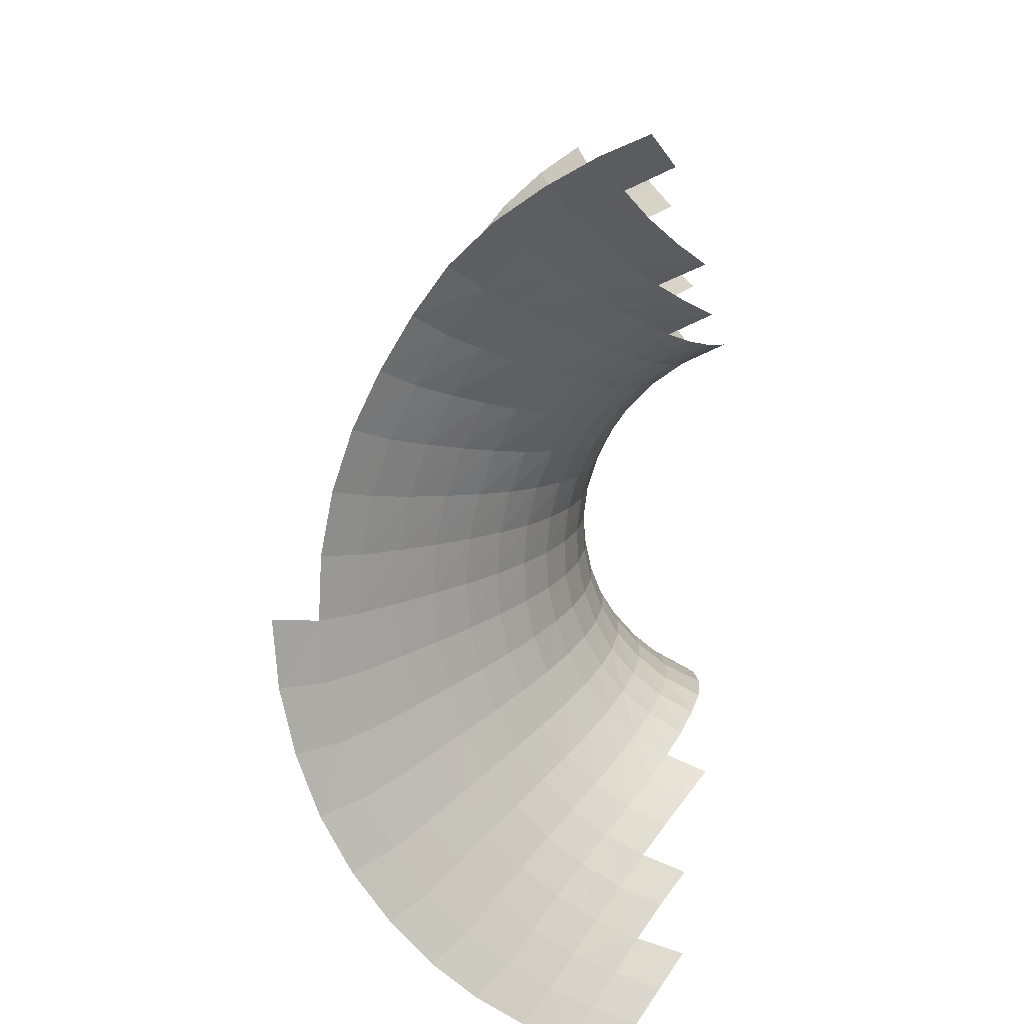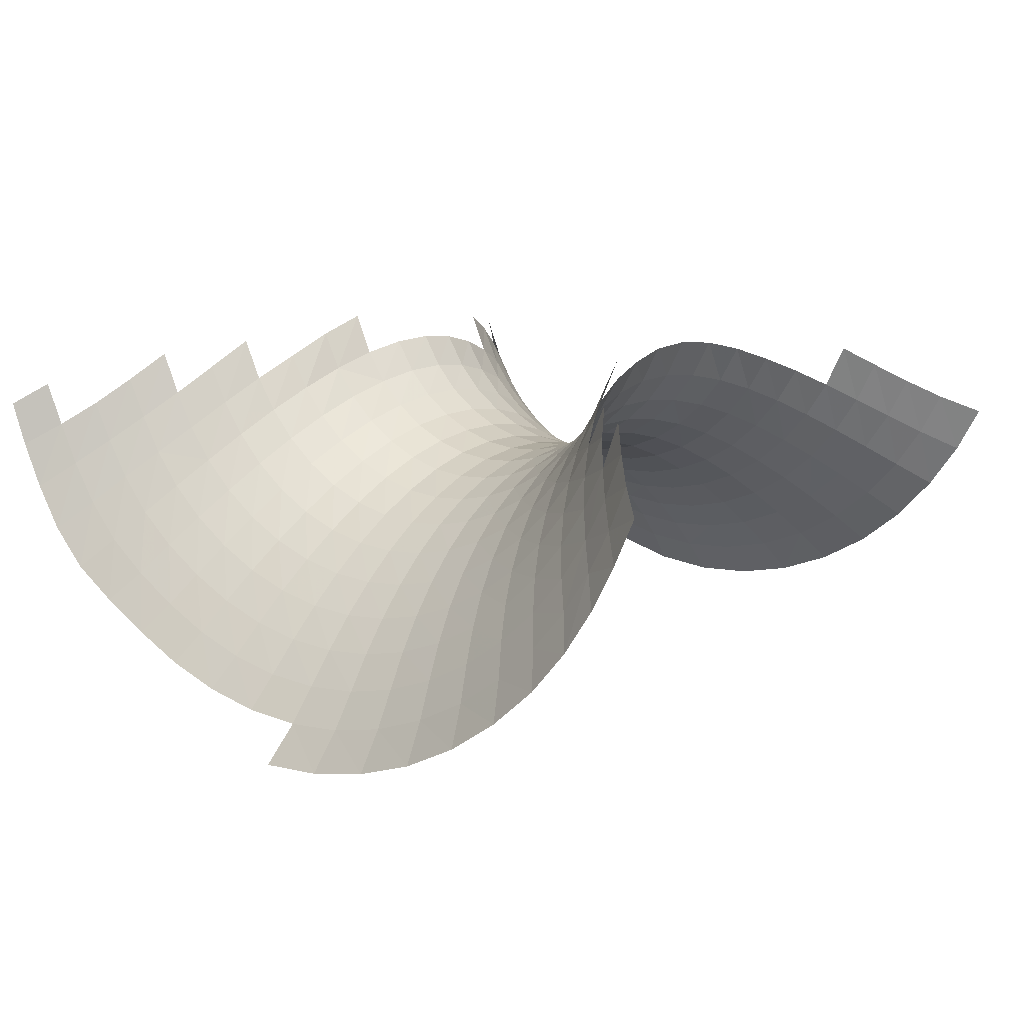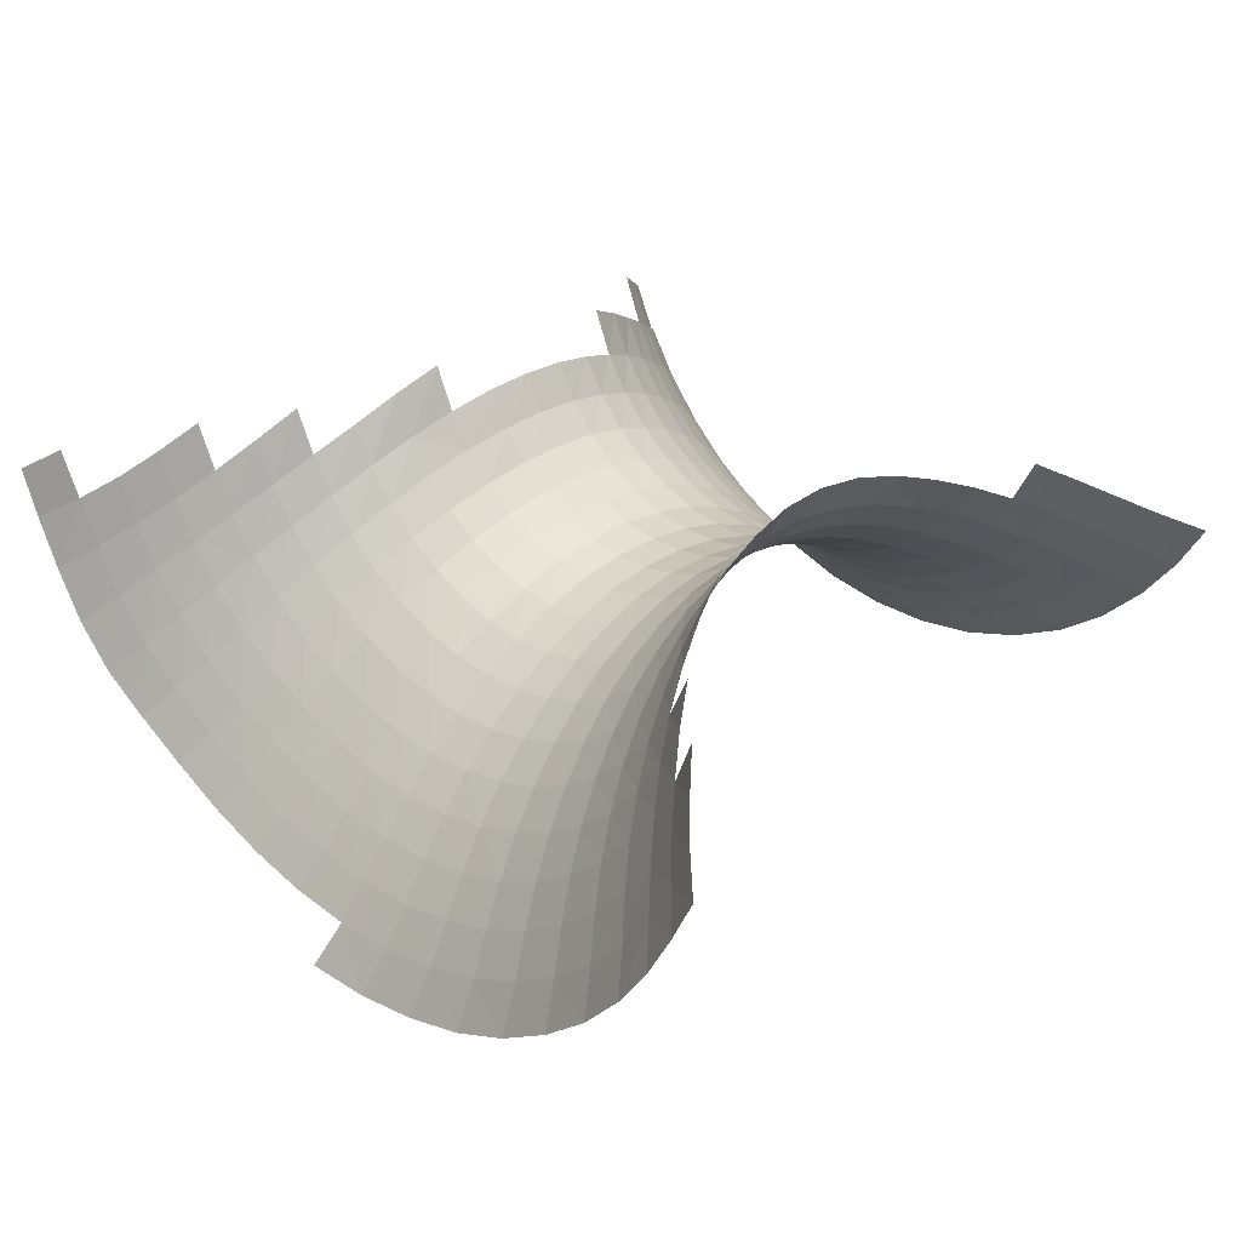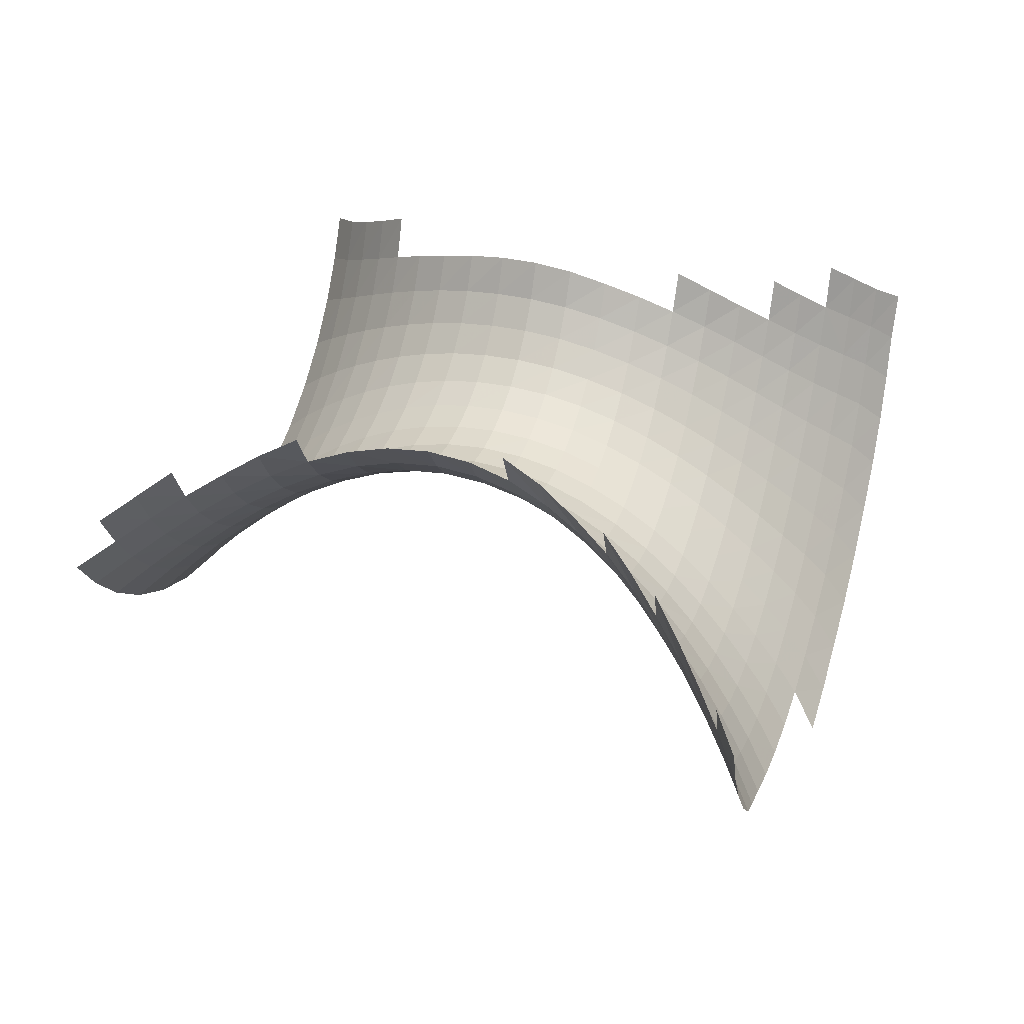
<metadata>
{"format":"obj","ext":"obj","renderer":"f3d","projection":"perspective","resolution":1024,"background":"white","views":[{"elev":-72.6,"azim":-89.6,"up":"+Y"},{"elev":10.3,"azim":40.6,"up":"+Z"},{"elev":30.5,"azim":46.0,"up":"+Z"},{"elev":36.7,"azim":-72.2,"up":"+Z"}]}
</metadata>
<code>
v 1.633 1.319 0.7391
v 1.579 1.267 0.7674
v 1.59 1.318 0.6644
v 1.535 1.317 0.5913
v 1.469 1.317 0.5228
v 1.39 1.318 0.4629
v 1.302 1.318 0.4141
v 1.206 1.32 0.3784
v 1.104 1.321 0.3571
v 1.001 1.323 0.3512
v 0.8972 1.324 0.3608
v 0.7971 1.326 0.3857
v 0.7038 1.328 0.426
v 0.6189 1.33 0.4786
v 0.5446 1.331 0.541
v 0.4826 1.333 0.6101
v 0.4329 1.334 0.6823
v 0.4826 1.281 0.7142
v 0.4453 1.284 0.7846
v 1.535 1.217 0.798
v 1.539 1.266 0.6973
v 1.497 1.216 0.7294
v 1.489 1.265 0.6302
v 1.451 1.215 0.6657
v 1.428 1.265 0.5675
v 1.394 1.215 0.6071
v 1.357 1.266 0.5127
v 1.328 1.216 0.5559
v 1.277 1.266 0.4681
v 1.254 1.216 0.5149
v 1.189 1.268 0.4355
v 1.173 1.217 0.485
v 1.097 1.269 0.416
v 1.088 1.218 0.4672
v 1.002 1.27 0.4106
v 1.002 1.22 0.4623
v 0.9076 1.272 0.4193
v 0.9154 1.221 0.4704
v 0.8162 1.274 0.442
v 0.8313 1.223 0.4915
v 0.731 1.275 0.4788
v 0.7528 1.224 0.5256
v 0.6534 1.277 0.5268
v 0.6813 1.226 0.5701
v 0.5856 1.279 0.5838
v 0.6183 1.228 0.6233
v 0.5286 1.28 0.6472
v 0.5652 1.229 0.6832
v 0.5221 1.23 0.7478
v 0.4872 1.233 0.8184
v 1.495 1.165 0.8302
v 1.46 1.163 0.7616
v 1.416 1.163 0.7003
v 1.364 1.162 0.6447
v 1.302 1.163 0.5964
v 1.233 1.163 0.5584
v 1.159 1.164 0.5309
v 1.081 1.165 0.5146
v 1.002 1.166 0.5102
v 0.9222 1.168 0.5177
v 0.8444 1.169 0.5377
v 0.7721 1.171 0.5695
v 0.7059 1.172 0.6113
v 0.6473 1.174 0.6618
v 0.5975 1.176 0.7194
v 0.557 1.177 0.7828
v 0.5237 1.179 0.855
v 1.46 1.11 0.8627
v 1.426 1.108 0.7927
v 1.385 1.107 0.733
v 1.336 1.107 0.6798
v 1.278 1.107 0.6339
v 1.215 1.107 0.5985
v 1.146 1.108 0.573
v 1.074 1.109 0.5581
v 1.001 1.11 0.5541
v 0.9271 1.111 0.5614
v 0.8558 1.113 0.5805
v 0.7889 1.114 0.6105
v 0.7275 1.116 0.6502
v 0.6729 1.117 0.6985
v 0.626 1.119 0.7547
v 0.5878 1.12 0.8176
v 1.396 1.049 0.8218
v 1.357 1.048 0.763
v 1.311 1.048 0.7115
v 1.258 1.048 0.6679
v 1.198 1.048 0.6344
v 1.134 1.049 0.6107
v 1.068 1.049 0.597
v 0.9997 1.05 0.5935
v 0.9311 1.051 0.6005
v 0.8654 1.053 0.619
v 0.8034 1.054 0.6476
v 0.7462 1.055 0.6855
v 0.6947 1.057 0.7325
v 0.6509 1.058 0.7875
v 0.6156 1.061 0.8525
v 1.371 0.9875 0.8474
v 1.334 0.9862 0.789
v 1.29 0.9856 0.739
v 1.24 0.9854 0.6971
v 1.184 0.9856 0.665
v 1.124 0.9859 0.6428
v 1.062 0.9865 0.6301
v 0.998 0.9873 0.627
v 0.9342 0.9882 0.634
v 0.8731 0.9893 0.6521
v 0.8152 0.9904 0.6795
v 0.7612 0.9916 0.7164
v 0.713 0.993 0.762
v 0.6729 0.9948 0.8167
v 0.6391 0.9978 0.8842
v 1.351 0.9226 0.8695
v 1.316 0.9212 0.8096
v 1.274 0.9204 0.7605
v 1.225 0.9201 0.72
v 1.172 0.92 0.6891
v 1.116 0.9201 0.668
v 1.057 0.9205 0.656
v 0.9965 0.921 0.6534
v 0.9365 0.9217 0.6605
v 0.8788 0.9225 0.6781
v 0.8238 0.9234 0.7049
v 0.7727 0.9244 0.7407
v 0.7277 0.9257 0.7856
v 0.6899 0.9275 0.8403
v 1.336 0.8548 0.8848
v 1.302 0.8535 0.8231
v 1.262 0.8526 0.7747
v 1.215 0.852 0.7352
v 1.164 0.8517 0.7051
v 1.11 0.8516 0.6848
v 1.053 0.8516 0.6733
v 0.995 0.8519 0.6709
v 0.9376 0.8522 0.6782
v 0.8821 0.8527 0.6954
v 0.8291 0.8533 0.7217
v 0.7802 0.8541 0.7567
v 0.7372 0.8551 0.8014
v 0.7008 0.8568 0.8562
v 1.328 0.785 0.8902
v 1.326 0.715 0.884
v 1.295 0.784 0.8283
v 1.293 0.7142 0.8242
v 1.255 0.7831 0.7804
v 1.252 0.7131 0.7769
v 1.209 0.7823 0.7414
v 1.159 0.7817 0.7119
v 1.105 0.7812 0.6919
v 1.05 0.781 0.6808
v 0.9934 0.7808 0.6785
v 0.9373 0.7808 0.6858
v 0.8828 0.7809 0.7028
v 0.831 0.7812 0.7286
v 0.7831 0.7816 0.7631
v 0.741 0.7823 0.8077
v 0.7053 0.7835 0.8622
v 1.331 0.6464 0.8664
v 1.296 0.6456 0.8099
v 1.256 0.6444 0.7629
v 1.207 0.7121 0.7382
v 1.209 0.6431 0.7246
v 1.157 0.7112 0.7091
v 1.158 0.642 0.6961
v 1.103 0.7105 0.6892
v 1.104 0.6409 0.6761
v 1.048 0.7099 0.678
v 1.047 0.6398 0.665
v 0.9917 0.7093 0.6757
v 0.9899 0.6389 0.6627
v 0.9356 0.7089 0.6829
v 0.8811 0.7086 0.6996
v 0.8294 0.7085 0.7252
v 0.7814 0.7085 0.7594
v 0.739 0.7088 0.8033
v 0.7032 0.7095 0.8572
v 1.341 0.5801 0.8435
v 1.305 0.5792 0.7879
v 1.263 0.5779 0.7411
v 1.214 0.5765 0.7033
v 1.162 0.5751 0.6742
v 1.105 0.5737 0.6538
v 1.047 0.5723 0.6422
v 0.9877 0.571 0.6396
v 0.9328 0.638 0.6698
v 0.9287 0.5697 0.6463
v 0.8773 0.6373 0.6863
v 0.8711 0.5686 0.6629
v 0.8244 0.6368 0.7116
v 0.8163 0.5676 0.6882
v 0.7754 0.6364 0.7456
v 0.7654 0.5667 0.7222
v 0.7197 0.5661 0.7645
v 0.7315 0.6362 0.7883
v 0.6948 0.6364 0.8413
v 0.6804 0.5658 0.8155
v 0.6634 0.6363 0.9092
v 1.388 0.5165 0.8811
v 1.356 0.5168 0.8143
v 1.318 0.5158 0.7594
v 1.273 0.5144 0.713
v 1.223 0.5129 0.6749
v 1.167 0.5113 0.645
v 1.109 0.5097 0.6238
v 1.048 0.508 0.6116
v 0.9856 0.5064 0.6086
v 0.9237 0.5048 0.6148
v 0.863 0.5033 0.6311
v 0.8052 0.5019 0.6565
v 0.7515 0.5007 0.6906
v 0.7032 0.4998 0.7328
v 0.6611 0.4991 0.7828
v 0.626 0.4985 0.8408
v 0.648 0.5653 0.8792
v 1.409 0.4571 0.8433
v 1.376 0.4568 0.7802
v 1.335 0.4557 0.7262
v 1.287 0.4543 0.6793
v 1.234 0.4527 0.6402
v 1.175 0.451 0.6094
v 1.114 0.4493 0.5873
v 1.049 0.4475 0.5743
v 0.9836 0.4456 0.5707
v 0.9179 0.4438 0.5765
v 0.8533 0.442 0.5925
v 0.7917 0.4403 0.618
v 0.7343 0.4388 0.6523
v 0.6826 0.4376 0.6948
v 0.6375 0.4367 0.7448
v 0.5997 0.436 0.8019
v 0.5676 0.4345 0.8699
v 1.434 0.4009 0.8044
v 1.398 0.4002 0.7432
v 1.354 0.3991 0.6887
v 1.304 0.3977 0.641
v 1.247 0.3962 0.6008
v 1.186 0.3945 0.5687
v 1.12 0.3927 0.5454
v 1.052 0.3908 0.5314
v 0.9817 0.3889 0.5271
v 0.9114 0.3869 0.5327
v 0.8423 0.3849 0.5482
v 0.7761 0.383 0.574
v 0.7143 0.3812 0.6089
v 0.6585 0.3797 0.652
v 0.6097 0.3787 0.7024
v 0.5686 0.378 0.7592
v 0.5344 0.3769 0.8234
v 1.494 0.3484 0.8345
v 1.529 0.2995 0.7926
v 1.463 0.3481 0.7653
v 1.495 0.2986 0.725
v 1.424 0.3472 0.704
v 1.454 0.2974 0.663
v 1.378 0.346 0.6485
v 1.324 0.3447 0.5994
v 1.264 0.3432 0.5575
v 1.199 0.3416 0.5239
v 1.129 0.3398 0.4991
v 1.055 0.3379 0.484
v 0.9801 0.3359 0.479
v 0.9044 0.3338 0.4845
v 0.8302 0.3318 0.5003
v 0.7589 0.3298 0.5263
v 0.6921 0.3278 0.5617
v 0.6314 0.3259 0.6056
v 0.5335 0.3239 0.7143
v 0.5782 0.3246 0.6568
v 0.497 0.3234 0.7767
v 0.4654 0.3211 0.8477
v 1.594 0.2547 0.8263
v 1.531 0.2523 0.6851
v 1.566 0.2537 0.7521
v 1.487 0.2509 0.6216
v 1.404 0.2962 0.6062
v 1.435 0.2495 0.5629
v 1.348 0.2949 0.5554
v 1.374 0.248 0.5099
v 1.284 0.2934 0.5116
v 1.306 0.2463 0.4639
v 1.214 0.2918 0.476
v 1.139 0.2901 0.4496
v 1.06 0.2882 0.4332
v 0.9789 0.2863 0.4275
v 0.8974 0.2843 0.4329
v 0.8173 0.2823 0.4494
v 0.7405 0.2803 0.4764
v 0.6685 0.2781 0.5131
v 0.6027 0.2759 0.5583
v 0.545 0.274 0.6108
v 0.4967 0.2733 0.6698
v 0.4574 0.273 0.7328
v 0.4234 0.271 0.8008
v 1.634 0.2112 0.7864
v 1.605 0.2102 0.7144
v 1.524 0.2068 0.5819
v 1.569 0.2086 0.6471
v 1.469 0.2051 0.5201
v 1.404 0.2036 0.4637
v 1.331 0.202 0.4146
v 1.232 0.2448 0.4261
v 1.251 0.2004 0.3742
v 1.151 0.2432 0.3977
v 1.164 0.1989 0.3438
v 1.066 0.2415 0.3799
v 0.9784 0.2396 0.3735
v 0.8904 0.2378 0.379
v 0.8041 0.236 0.3962
v 0.7214 0.2341 0.4245
v 0.644 0.2319 0.4627
v 0.5727 0.2291 0.5093
v 0.5096 0.2264 0.5633
v 0.4568 0.2257 0.6246
v 0.4144 0.2257 0.6894
v 0.3782 0.2243 0.7567
v 1.675 0.1708 0.7471
v 1.645 0.1692 0.6766
v 1.563 0.1647 0.5413
v 1.608 0.167 0.6086
v 1.504 0.1628 0.4764
v 1.435 0.1613 0.4163
v 1.357 0.1596 0.363
v 1.269 0.1581 0.3194
v 1.175 0.1569 0.2868
v 1.073 0.1972 0.3246
v 1.076 0.1554 0.2664
v 0.978 0.1956 0.3173
v 0.974 0.1537 0.2591
v 0.8828 0.194 0.3231
v 0.7896 0.1925 0.3415
v 0.7008 0.1908 0.3715
v 0.618 0.1887 0.4115
v 0.5413 0.1852 0.4591
v 0.4728 0.1814 0.5137
v 0.4148 0.1803 0.5777
v 0.3677 0.1806 0.6466
v 0.2952 0.1779 0.7905
v 0.3294 0.1807 0.7173
v 1.722 0.1299 0.7102
v 1.686 0.1293 0.6345
v 1.647 0.1256 0.5623
v 1.537 0.1199 0.4215
v 1.599 0.1223 0.4908
v 1.462 0.1181 0.3575
v 1.376 0.1163 0.3007
v 1.28 0.1148 0.2542
v 1.176 0.1138 0.2203
v 1.068 0.1121 0.1992
v 0.9566 0.1103 0.1929
v 0.8709 0.1523 0.2656
v 0.7699 0.1509 0.2858
v 0.6738 0.1492 0.3183
v 0.5847 0.147 0.3612
v 0.5018 0.1423 0.4102
v 0.4281 0.1362 0.4632
v 0.366 0.1344 0.5282
v 0.3151 0.1357 0.6026
v 0.242 0.1358 0.7528
v 0.2734 0.1365 0.6786
f 3 21 2 1
f 21 22 20 2
f 4 23 21 3
f 5 25 23 4
f 6 27 25 5
f 7 29 27 6
f 8 31 29 7
f 9 33 31 8
f 10 35 33 9
f 11 37 35 10
f 12 39 37 11
f 13 41 39 12
f 14 43 41 13
f 15 45 43 14
f 16 47 45 15
f 17 18 47 16
f 49 48 47 18
f 19 50 49 18
f 22 52 51 20
f 23 24 22 21
f 24 53 52 22
f 25 26 24 23
f 26 54 53 24
f 27 28 26 25
f 28 55 54 26
f 29 30 28 27
f 30 56 55 28
f 31 32 30 29
f 32 57 56 30
f 33 34 32 31
f 34 58 57 32
f 35 36 34 33
f 36 59 58 34
f 37 38 36 35
f 38 60 59 36
f 39 40 38 37
f 40 61 60 38
f 41 42 40 39
f 42 62 61 40
f 43 44 42 41
f 44 63 62 42
f 45 46 44 43
f 46 64 63 44
f 47 48 46 45
f 48 65 64 46
f 49 66 65 48
f 50 67 66 49
f 52 69 68 51
f 53 70 69 52
f 54 71 70 53
f 55 72 71 54
f 56 73 72 55
f 57 74 73 56
f 58 75 74 57
f 59 76 75 58
f 60 77 76 59
f 61 78 77 60
f 62 79 78 61
f 63 80 79 62
f 64 81 80 63
f 65 82 81 64
f 66 83 82 65
f 70 85 84 69
f 71 86 85 70
f 72 87 86 71
f 73 88 87 72
f 74 89 88 73
f 75 90 89 74
f 76 91 90 75
f 77 92 91 76
f 78 93 92 77
f 79 94 93 78
f 80 95 94 79
f 81 96 95 80
f 82 97 96 81
f 83 98 97 82
f 85 100 99 84
f 86 101 100 85
f 87 102 101 86
f 88 103 102 87
f 89 104 103 88
f 90 105 104 89
f 91 106 105 90
f 92 107 106 91
f 93 108 107 92
f 94 109 108 93
f 95 110 109 94
f 96 111 110 95
f 97 112 111 96
f 98 113 112 97
f 100 115 114 99
f 101 116 115 100
f 102 117 116 101
f 103 118 117 102
f 104 119 118 103
f 105 120 119 104
f 106 121 120 105
f 107 122 121 106
f 108 123 122 107
f 109 124 123 108
f 110 125 124 109
f 111 126 125 110
f 112 127 126 111
f 115 129 128 114
f 116 130 129 115
f 117 131 130 116
f 118 132 131 117
f 119 133 132 118
f 120 134 133 119
f 121 135 134 120
f 122 136 135 121
f 123 137 136 122
f 124 138 137 123
f 125 139 138 124
f 126 140 139 125
f 127 141 140 126
f 129 144 142 128
f 130 146 144 129
f 131 148 146 130
f 132 149 148 131
f 133 150 149 132
f 134 151 150 133
f 135 152 151 134
f 136 153 152 135
f 137 154 153 136
f 138 155 154 137
f 139 156 155 138
f 140 157 156 139
f 141 158 157 140
f 144 145 143 142
f 145 160 159 143
f 146 147 145 144
f 147 161 160 145
f 148 162 147 146
f 162 163 161 147
f 149 164 162 148
f 150 166 164 149
f 151 168 166 150
f 152 170 168 151
f 153 172 170 152
f 154 173 172 153
f 155 174 173 154
f 156 175 174 155
f 157 176 175 156
f 158 177 176 157
f 160 179 178 159
f 161 180 179 160
f 163 181 180 161
f 164 165 163 162
f 165 182 181 163
f 166 167 165 164
f 167 183 182 165
f 168 169 167 166
f 169 184 183 167
f 170 171 169 168
f 171 185 184 169
f 172 186 171 170
f 186 187 185 171
f 173 188 186 172
f 174 190 188 173
f 175 192 190 174
f 176 195 192 175
f 177 196 195 176
f 179 201 200 178
f 180 202 201 179
f 181 203 202 180
f 182 204 203 181
f 183 205 204 182
f 184 206 205 183
f 185 207 206 184
f 187 208 207 185
f 188 189 187 186
f 189 209 208 187
f 190 191 189 188
f 191 210 209 189
f 192 193 191 190
f 193 211 210 191
f 195 194 193 192
f 194 212 211 193
f 195 196 197 194
f 197 213 212 194
f 198 215 197 196
f 215 214 213 197
f 200 217 216 199
f 201 218 217 200
f 202 219 218 201
f 203 220 219 202
f 204 221 220 203
f 205 222 221 204
f 206 223 222 205
f 207 224 223 206
f 208 225 224 207
f 209 226 225 208
f 210 227 226 209
f 211 228 227 210
f 212 229 228 211
f 213 230 229 212
f 214 231 230 213
f 217 234 233 216
f 218 235 234 217
f 219 236 235 218
f 220 237 236 219
f 221 238 237 220
f 222 239 238 221
f 223 240 239 222
f 224 241 240 223
f 225 242 241 224
f 226 243 242 225
f 227 244 243 226
f 228 245 244 227
f 229 246 245 228
f 230 247 246 229
f 231 248 247 230
f 232 249 248 231
f 234 254 252 233
f 235 256 254 234
f 236 257 256 235
f 237 258 257 236
f 238 259 258 237
f 239 260 259 238
f 240 261 260 239
f 241 262 261 240
f 242 263 262 241
f 243 264 263 242
f 244 265 264 243
f 245 266 265 244
f 246 267 266 245
f 247 269 267 246
f 248 268 269 247
f 249 270 268 248
f 252 253 251 250
f 253 273 274 251
f 254 255 253 252
f 255 275 273 253
f 256 276 255 254
f 276 277 275 255
f 257 278 276 256
f 258 280 278 257
f 259 282 280 258
f 260 283 282 259
f 261 284 283 260
f 262 285 284 261
f 263 286 285 262
f 264 287 286 263
f 265 288 287 264
f 266 289 288 265
f 267 290 289 266
f 269 291 290 267
f 292 291 269 268
f 270 293 292 268
f 271 294 293 270
f 274 296 295 272
f 298 296 274 273
f 275 297 298 273
f 277 299 297 275
f 278 279 277 276
f 279 300 299 277
f 280 281 279 278
f 281 301 300 279
f 282 302 281 280
f 302 303 301 281
f 283 304 302 282
f 284 306 304 283
f 285 307 306 284
f 286 308 307 285
f 287 309 308 286
f 288 310 309 287
f 289 311 310 288
f 290 312 311 289
f 291 313 312 290
f 292 314 313 291
f 293 315 314 292
f 294 316 315 293
f 296 318 317 295
f 298 320 318 296
f 319 320 298 297
f 299 321 319 297
f 300 322 321 299
f 301 323 322 300
f 303 324 323 301
f 304 305 303 302
f 305 325 324 303
f 306 326 305 304
f 326 327 325 305
f 307 328 326 306
f 308 330 328 307
f 309 331 330 308
f 310 332 331 309
f 311 333 332 310
f 312 334 333 311
f 313 335 334 312
f 314 336 335 313
f 315 337 336 314
f 316 339 337 315
f 318 341 340 317
f 320 342 341 318
f 344 342 320 319
f 321 343 344 319
f 322 345 343 321
f 323 346 345 322
f 324 347 346 323
f 325 348 347 324
f 327 349 348 325
f 328 329 327 326
f 329 350 349 327
f 330 351 329 328
f 331 352 351 330
f 332 353 352 331
f 333 354 353 332
f 334 355 354 333
f 335 356 355 334
f 336 357 356 335
f 337 358 357 336
f 339 360 358 337
f 359 360 339 338

</code>
